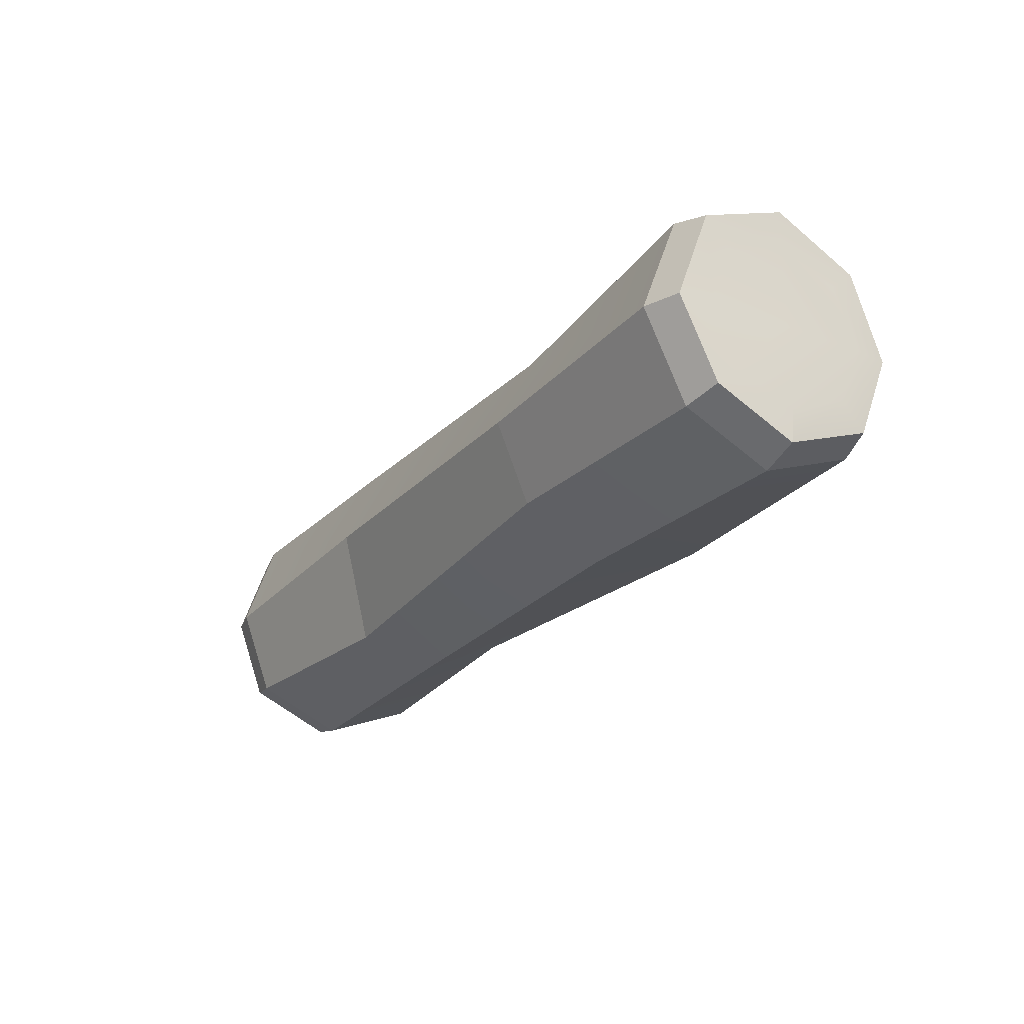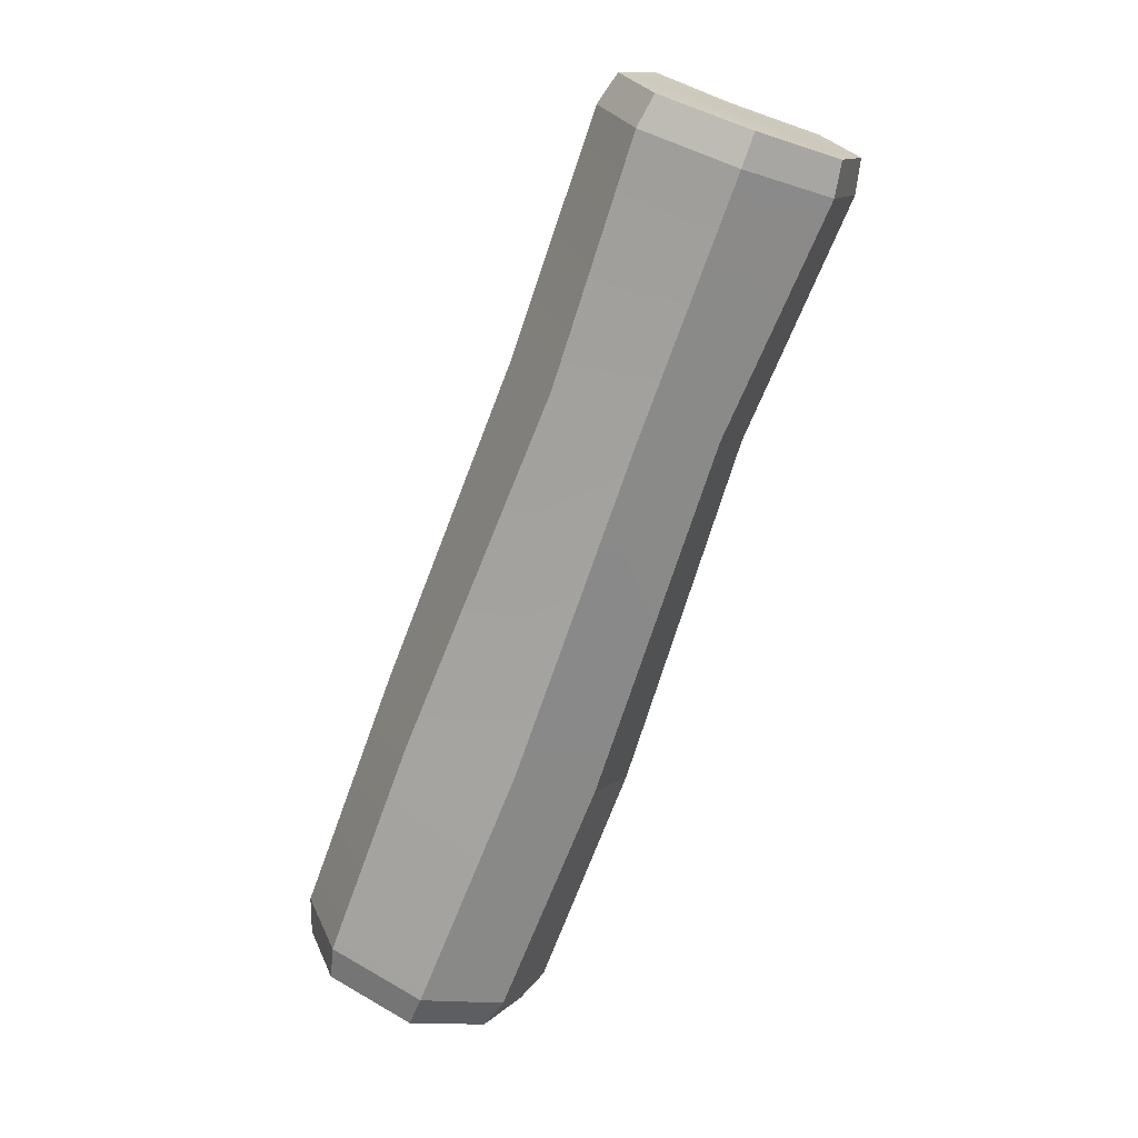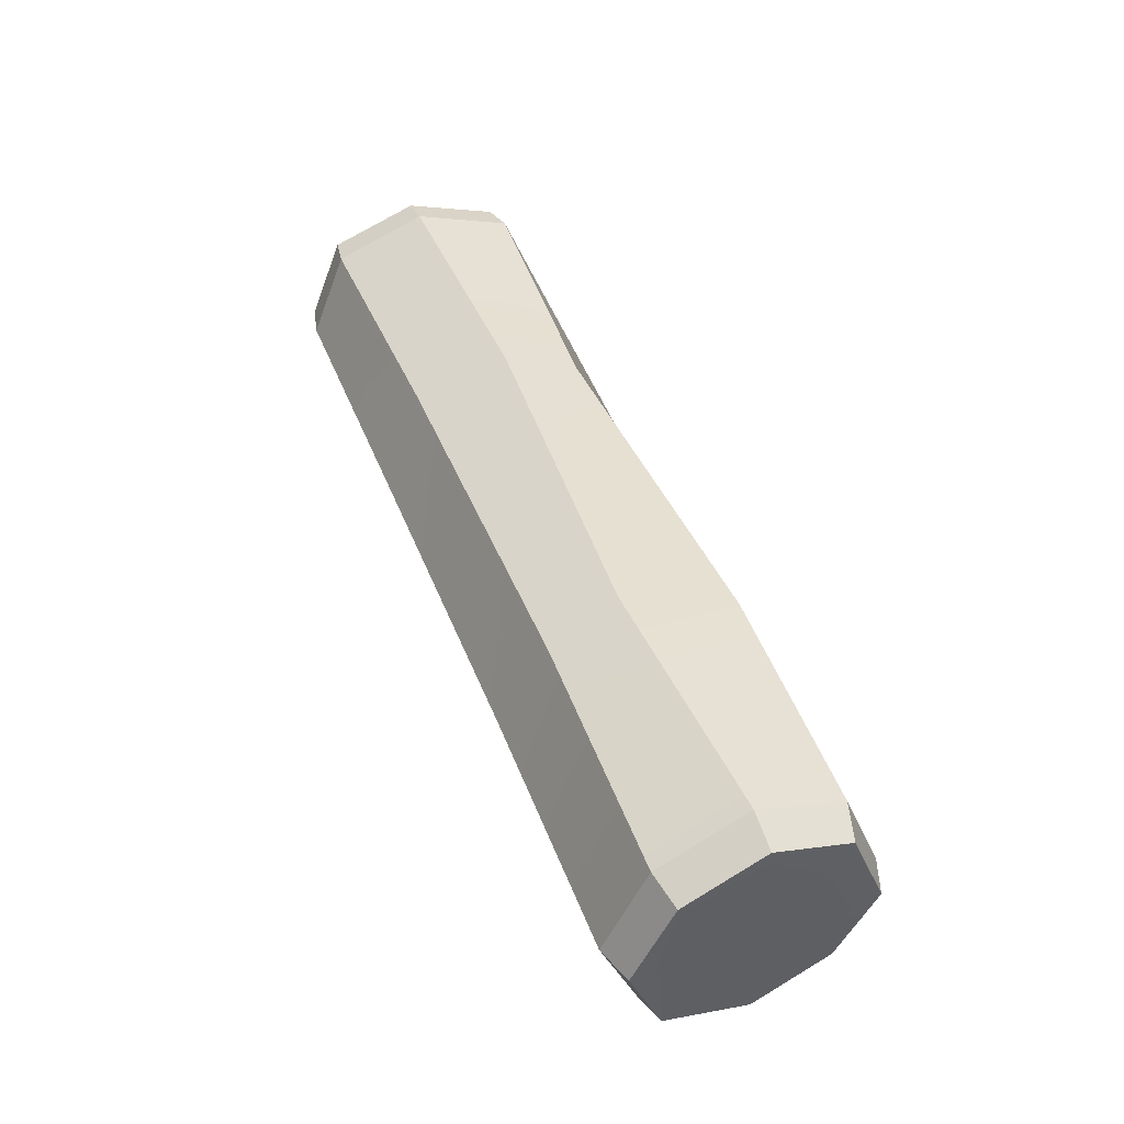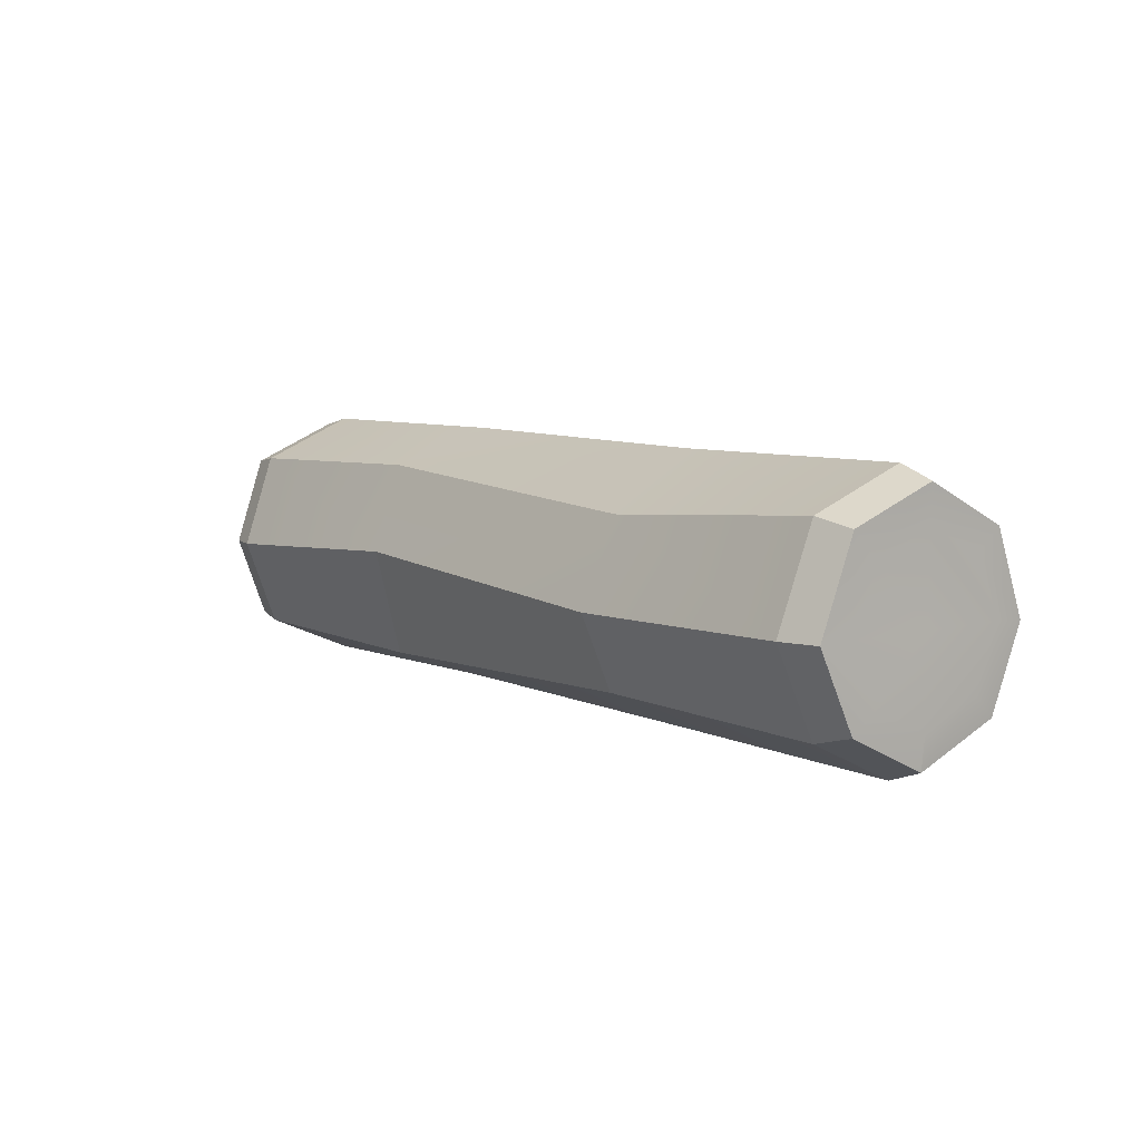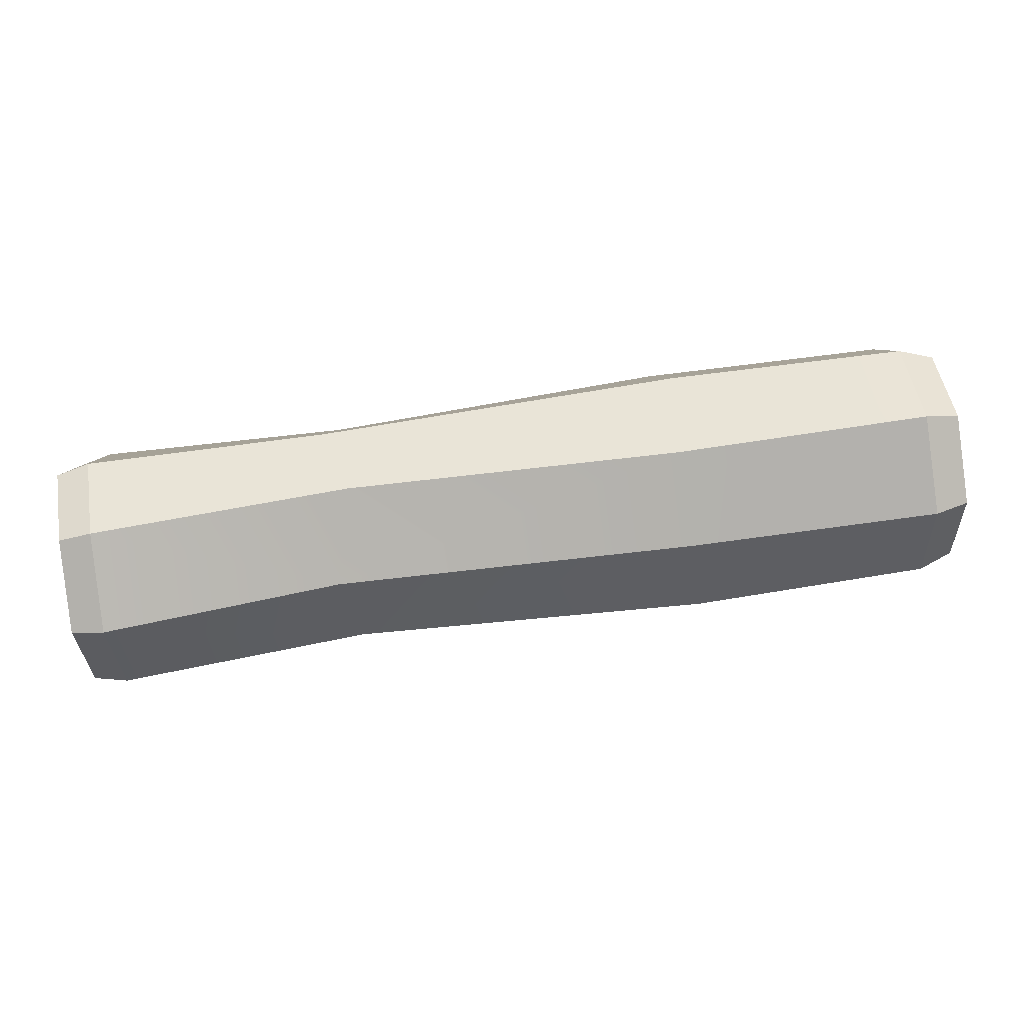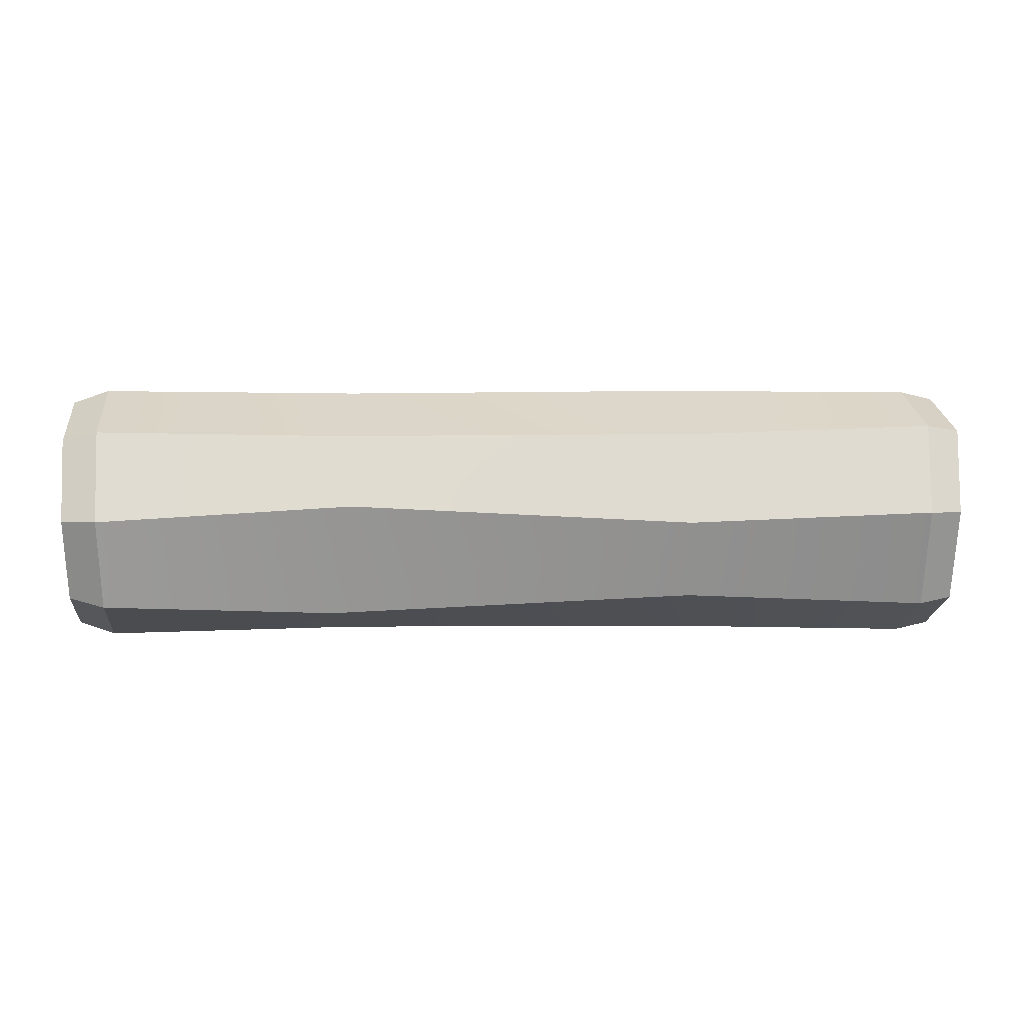
<metadata>
{"format":"obj","ext":"obj","renderer":"f3d","projection":"perspective","resolution":1024,"background":"white","views":[{"elev":-24.7,"azim":-121.4,"up":"+Y"},{"elev":-72.0,"azim":70.0,"up":"+Y"},{"elev":46.3,"azim":-110.8,"up":"+Z"},{"elev":7.3,"azim":-127.3,"up":"+Y"},{"elev":74.1,"azim":171.6,"up":"+Y"},{"elev":2.7,"azim":-4.5,"up":"+Y"}]}
</metadata>
<code>
g SM_Tool_Paint_Roller_01_Brush
v 0.1814 0.03302 -0.03383
v 0.1808 -0.001354 -0.04571
v 0.1797 -0.03345 -0.03434
v 0.1793 -0.04795 -0.001226
v 0.1786 -0.03378 0.03331
v 0.1787 0.001722 0.04569
v 0.1816 0.03463 0.03162
v 0.1801 0.04815 8.683e-05
v -0.1807 0.03359 -0.03326
v -0.1792 -0.0004934 -0.04516
v -0.1789 -0.03019 -0.03055
v -0.1797 -0.0448 -0.001043
v -0.1784 -0.03172 0.03271
v -0.1795 -0.0009182 0.0441
v -0.1807 0.03063 0.03116
v -0.181 0.04628 -0.0003263
v 0.1801 0 -0.03213
v 0.1801 0 8.411e-09
v 0.1801 -0.03213 8.411e-09
v 0.1801 -0.02272 -0.02272
v 0.1801 0.03213 8.411e-09
v 0.1801 0.02272 -0.02272
v 0.1801 0.02272 0.02272
v 0.1801 0 0.03213
v 0.1801 -0.02272 0.02272
v -0.1801 0.03213 8.411e-09
v -0.1801 0 8.411e-09
v -0.1801 0 0.03213
v -0.1801 0.02272 0.02272
v -0.1801 0.02272 -0.02272
v -0.1801 0 -0.03213
v -0.1801 -0.02272 -0.02272
v -0.1801 -0.03213 8.411e-09
v -0.1801 -0.02272 0.02272
v -0.06773 0.02913 -0.03366
v 0.07385 0.03744 -0.03077
v 0.06517 0.05144 0.00378
v -0.06644 0.05017 -0.0001223
v 0.07399 0.03338 0.03374
v -0.0724 0.03259 0.03721
v 0.06851 -0.001976 0.04694
v -0.06678 0.005067 0.04912
v 0.0701 -0.03247 0.03126
v -0.07452 -0.03812 0.03647
v 0.06487 -0.04852 -0.001817
v -0.06795 -0.04813 -0.00428
v 0.07453 -0.03814 -0.03054
v -0.06927 -0.0321 -0.03666
v 0.06864 0.004236 -0.04484
v -0.07139 -0.002728 -0.05089
v -0.167 0.03669 -0.03674
v -0.1672 0.05103 -5.008e-05
v -0.1669 0.03405 0.03471
v -0.1657 -0.0007302 0.04922
v -0.1647 -0.03523 0.03605
v -0.166 -0.04973 -0.001193
v -0.1653 -0.03379 -0.0338
v -0.1656 -0.0003625 -0.05014
v 0.1679 -0.00135 -0.04871
v 0.1685 0.03497 -0.03598
v 0.1672 0.05104 0.0002979
v 0.1686 0.0366 0.03402
v 0.1658 0.00181 0.04899
v 0.1658 -0.03612 0.0354
v 0.1664 -0.05079 -0.001135
v 0.1668 -0.03552 -0.03642
v 0.1801 -0.03213 8.411e-09
v 0.1801 -0.02272 -0.02272
v 0.1801 0 -0.03213
v 0.1801 0.02272 -0.02272
v 0.1801 0.03213 8.411e-09
v 0.1801 0.02272 0.02272
v 0.1801 0 0.03213
v 0.1801 -0.02272 0.02272
v -0.1801 0 0.03213
v -0.1801 0.02272 0.02272
v -0.1801 0.03213 8.411e-09
v -0.1801 0.02272 -0.02272
v -0.1801 0 -0.03213
v -0.1801 -0.02272 -0.02272
v -0.1801 -0.03213 8.411e-09
v -0.1797 -0.0448 -0.001043
v -0.1801 -0.03213 8.411e-09
v -0.1801 -0.02272 0.02272
v 0.07385 0.03744 -0.03077
v -0.06773 0.02913 -0.03366
v 0.06517 0.05144 0.00378
v -0.06644 0.05017 -0.0001223
v 0.07399 0.03338 0.03374
v -0.0724 0.03259 0.03721
v 0.06851 -0.001976 0.04694
v -0.06678 0.005067 0.04912
v 0.0701 -0.03247 0.03126
v -0.07452 -0.03812 0.03647
v 0.06487 -0.04852 -0.001817
v -0.06795 -0.04813 -0.00428
v 0.07453 -0.03814 -0.03054
v 0.06864 0.004236 -0.04484
v -0.07139 -0.002728 -0.05089
v -0.06927 -0.0321 -0.03666
v 0.1814 0.03302 -0.03383
v 0.1808 -0.001354 -0.04571
v 0.1808 -0.001354 -0.04571
v 0.1679 -0.00135 -0.04871
v 0.1797 -0.03345 -0.03434
v 0.1797 -0.03345 -0.03434
v 0.1668 -0.03552 -0.03642
v 0.1793 -0.04795 -0.001226
v 0.1793 -0.04795 -0.001226
v 0.1664 -0.05079 -0.001135
v 0.1786 -0.03378 0.03331
v 0.1786 -0.03378 0.03331
v 0.1658 -0.03612 0.0354
v 0.1787 0.001722 0.04569
v 0.1787 0.001722 0.04569
v 0.1658 0.00181 0.04899
v 0.1816 0.03463 0.03162
v 0.1816 0.03463 0.03162
v 0.1686 0.0366 0.03402
v 0.1801 0.04815 8.683e-05
v 0.1801 0.04815 8.683e-05
v 0.1672 0.05104 0.0002979
v 0.1685 0.03497 -0.03598
v 0.1814 0.03302 -0.03383
v -0.1672 0.05103 -5.008e-05
v -0.1669 0.03405 0.03471
v -0.1657 -0.0007302 0.04922
v -0.1647 -0.03523 0.03605
v -0.166 -0.04973 -0.001193
v -0.07139 -0.002728 -0.05089
v -0.1653 -0.03379 -0.0338
v -0.06927 -0.0321 -0.03666
v -0.167 0.03669 -0.03674
v -0.1656 -0.0003625 -0.05014
v -0.1672 0.05103 -5.008e-05
v -0.181 0.04628 -0.0003263
v -0.1807 0.03359 -0.03326
v -0.167 0.03669 -0.03674
v -0.1669 0.03405 0.03471
v -0.1807 0.03063 0.03116
v -0.181 0.04628 -0.0003263
v -0.1672 0.05103 -5.008e-05
v -0.1657 -0.0007302 0.04922
v -0.1795 -0.0009182 0.0441
v -0.1807 0.03063 0.03116
v -0.1669 0.03405 0.03471
v -0.1647 -0.03523 0.03605
v -0.1784 -0.03172 0.03271
v -0.1795 -0.0009182 0.0441
v -0.1657 -0.0007302 0.04922
v -0.166 -0.04973 -0.001193
v -0.1797 -0.0448 -0.001043
v -0.1784 -0.03172 0.03271
v -0.1647 -0.03523 0.03605
v -0.1653 -0.03379 -0.0338
v -0.1789 -0.03019 -0.03055
v -0.1797 -0.0448 -0.001043
v -0.166 -0.04973 -0.001193
v -0.1656 -0.0003625 -0.05014
v -0.1792 -0.0004934 -0.04516
v -0.1789 -0.03019 -0.03055
v -0.1653 -0.03379 -0.0338
v -0.167 0.03669 -0.03674
v -0.1807 0.03359 -0.03326
v -0.1792 -0.0004934 -0.04516
v -0.1656 -0.0003625 -0.05014
v 0.1685 0.03497 -0.03598
v 0.1679 -0.00135 -0.04871
v 0.1672 0.05104 0.0002979
v 0.1685 0.03497 -0.03598
v 0.1686 0.0366 0.03402
v 0.1672 0.05104 0.0002979
v 0.1658 0.00181 0.04899
v 0.1686 0.0366 0.03402
v 0.1658 -0.03612 0.0354
v 0.1658 0.00181 0.04899
v 0.1664 -0.05079 -0.001135
v 0.1658 -0.03612 0.0354
v 0.1668 -0.03552 -0.03642
v 0.1664 -0.05079 -0.001135
v 0.1679 -0.00135 -0.04871
v 0.06864 0.004236 -0.04484
v 0.07453 -0.03814 -0.03054
v 0.1668 -0.03552 -0.03642
g SM_Tool_Paint_Roller_01_Brush_0
f 19 20 17
f 18 19 17
f 18 17 22
f 21 18 22
f 21 23 18
f 23 24 18
f 18 24 19
f 24 25 19
f 28 29 26
f 27 28 26
f 27 26 30
f 31 27 30
f 31 32 27
f 32 33 27
f 27 33 28
f 33 34 28
f 12 81 11
f 81 80 11
f 11 80 10
f 80 79 10
f 10 79 9
f 79 78 9
f 9 78 16
f 78 77 16
f 16 77 15
f 77 76 15
f 15 76 14
f 76 75 14
f 14 75 13
f 75 84 13
f 13 84 82
f 84 83 82
f 99 98 97
f 100 99 97
f 59 60 101
f 102 59 101
f 66 104 103
f 105 66 103
f 65 107 106
f 108 65 106
f 64 110 109
f 111 64 109
f 63 113 112
f 114 63 112
f 62 116 115
f 117 62 115
f 61 119 118
f 120 61 118
f 123 122 121
f 124 123 121
f 51 52 38
f 86 51 38
f 86 38 85
f 38 37 85
f 85 37 169
f 170 85 169
f 125 53 40
f 88 125 40
f 88 40 87
f 40 39 87
f 87 39 171
f 172 87 171
f 126 54 42
f 90 126 42
f 90 42 89
f 42 41 89
f 89 41 173
f 174 89 173
f 127 55 44
f 92 127 44
f 92 44 91
f 44 43 91
f 91 43 175
f 176 91 175
f 128 56 46
f 94 128 46
f 94 46 93
f 46 45 93
f 93 45 177
f 178 93 177
f 129 57 48
f 96 129 48
f 96 48 95
f 48 47 95
f 95 47 179
f 180 95 179
f 131 58 130
f 132 131 130
f 134 133 35
f 50 134 35
f 49 50 35
f 36 49 35
f 49 36 167
f 168 49 167
f 137 136 135
f 138 137 135
f 141 140 139
f 142 141 139
f 145 144 143
f 146 145 143
f 149 148 147
f 150 149 147
f 153 152 151
f 154 153 151
f 157 156 155
f 158 157 155
f 161 160 159
f 162 161 159
f 165 164 163
f 166 165 163
f 183 182 181
f 184 183 181
f 71 70 1
f 8 71 1
f 1 70 2
f 72 71 8
f 70 69 2
f 7 72 8
f 2 69 3
f 73 72 7
f 69 68 3
f 6 73 7
f 3 68 4
f 74 73 6
f 68 67 4
f 5 74 6
f 4 67 5
f 67 74 5

</code>
